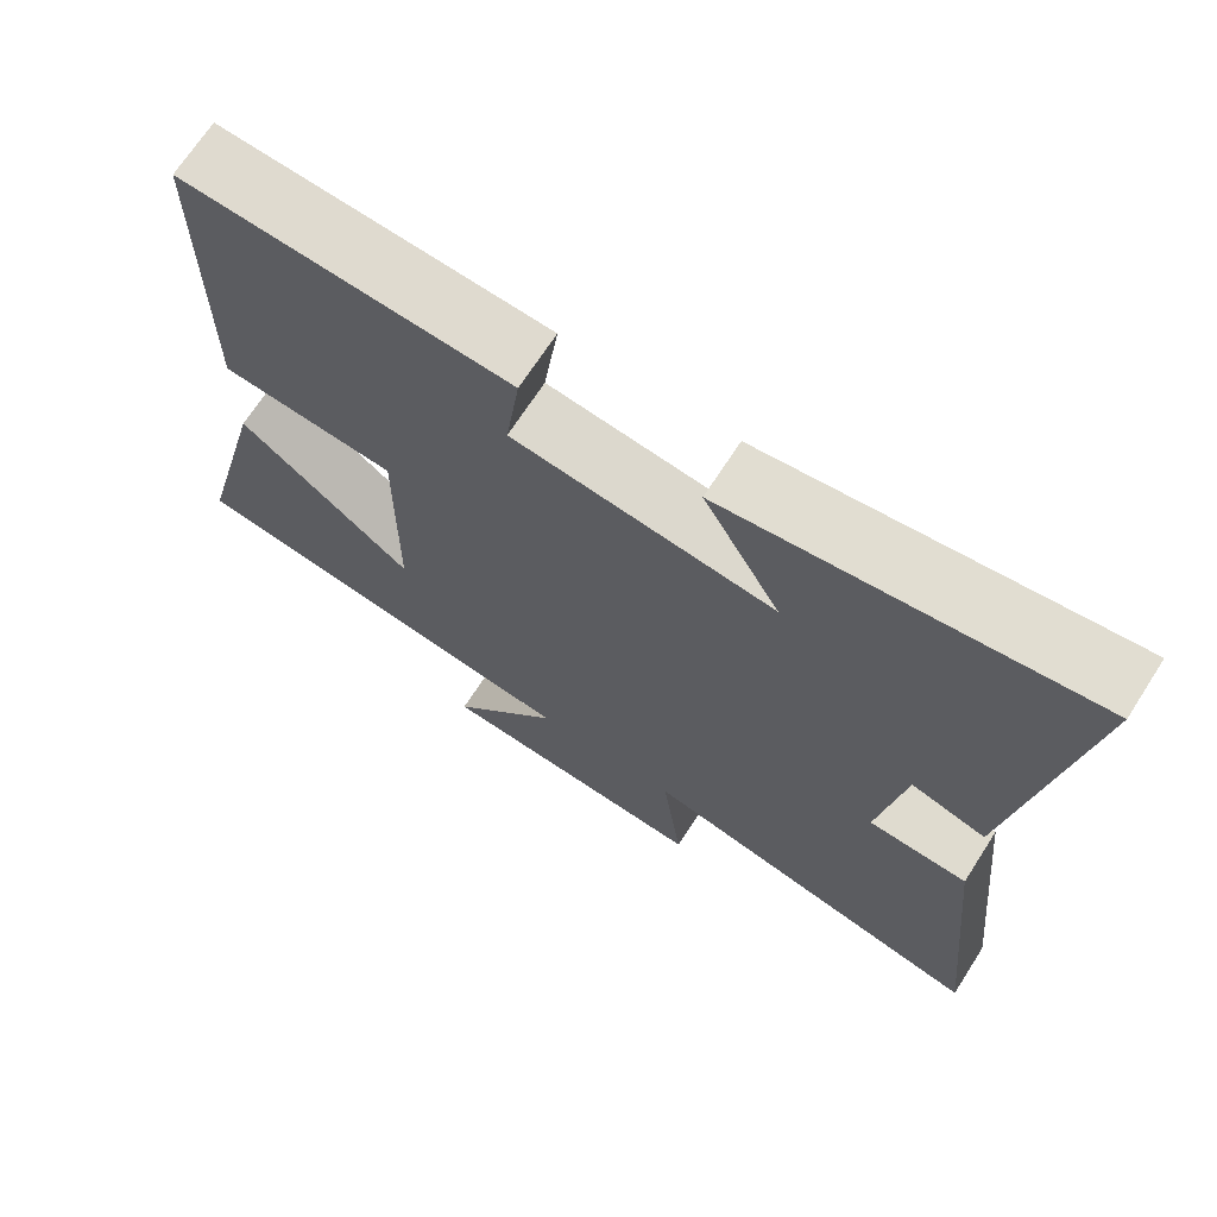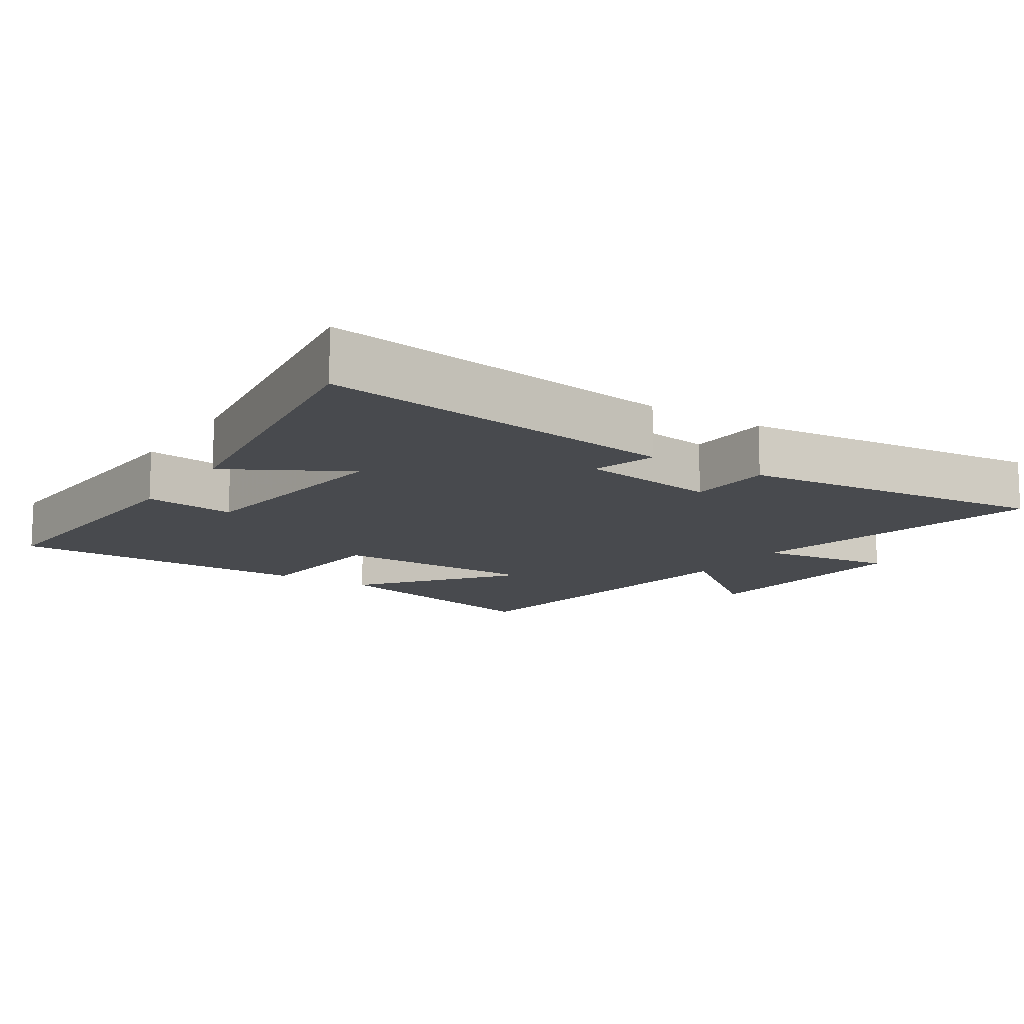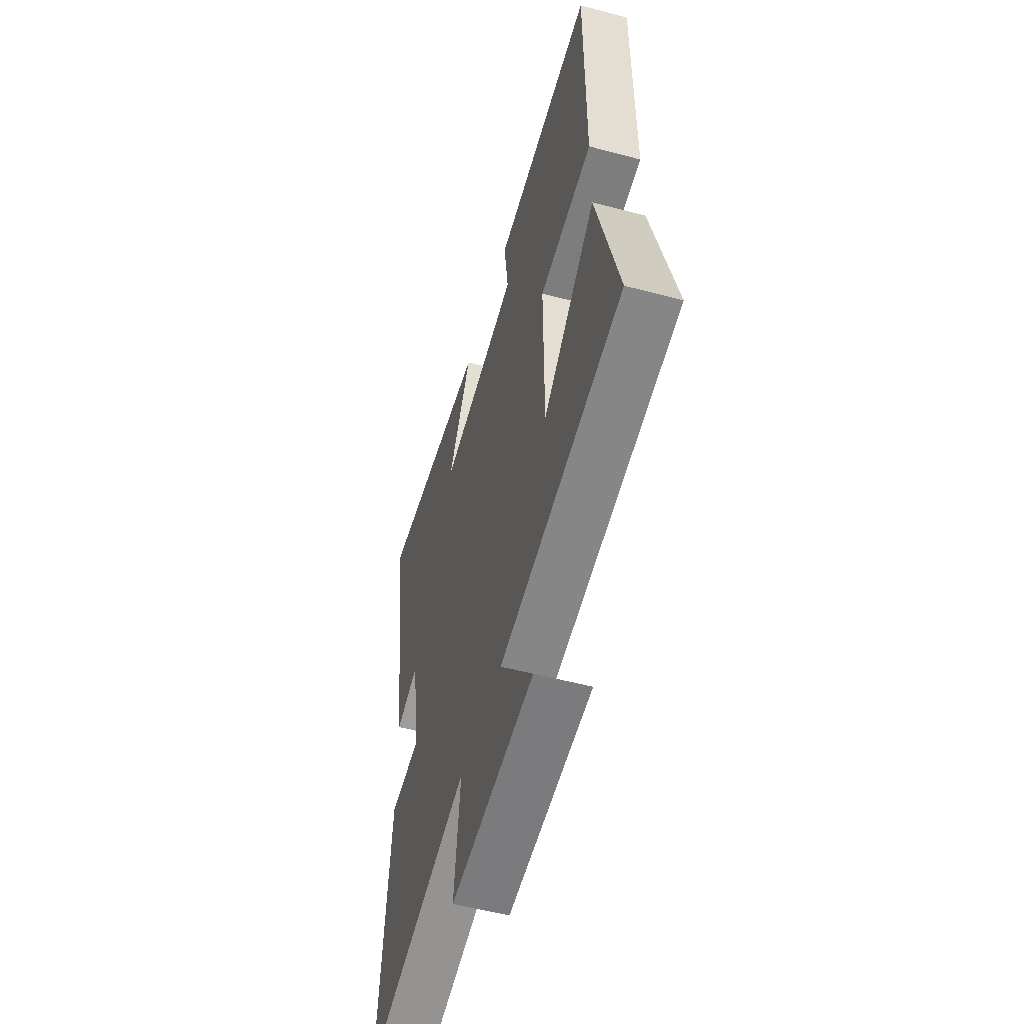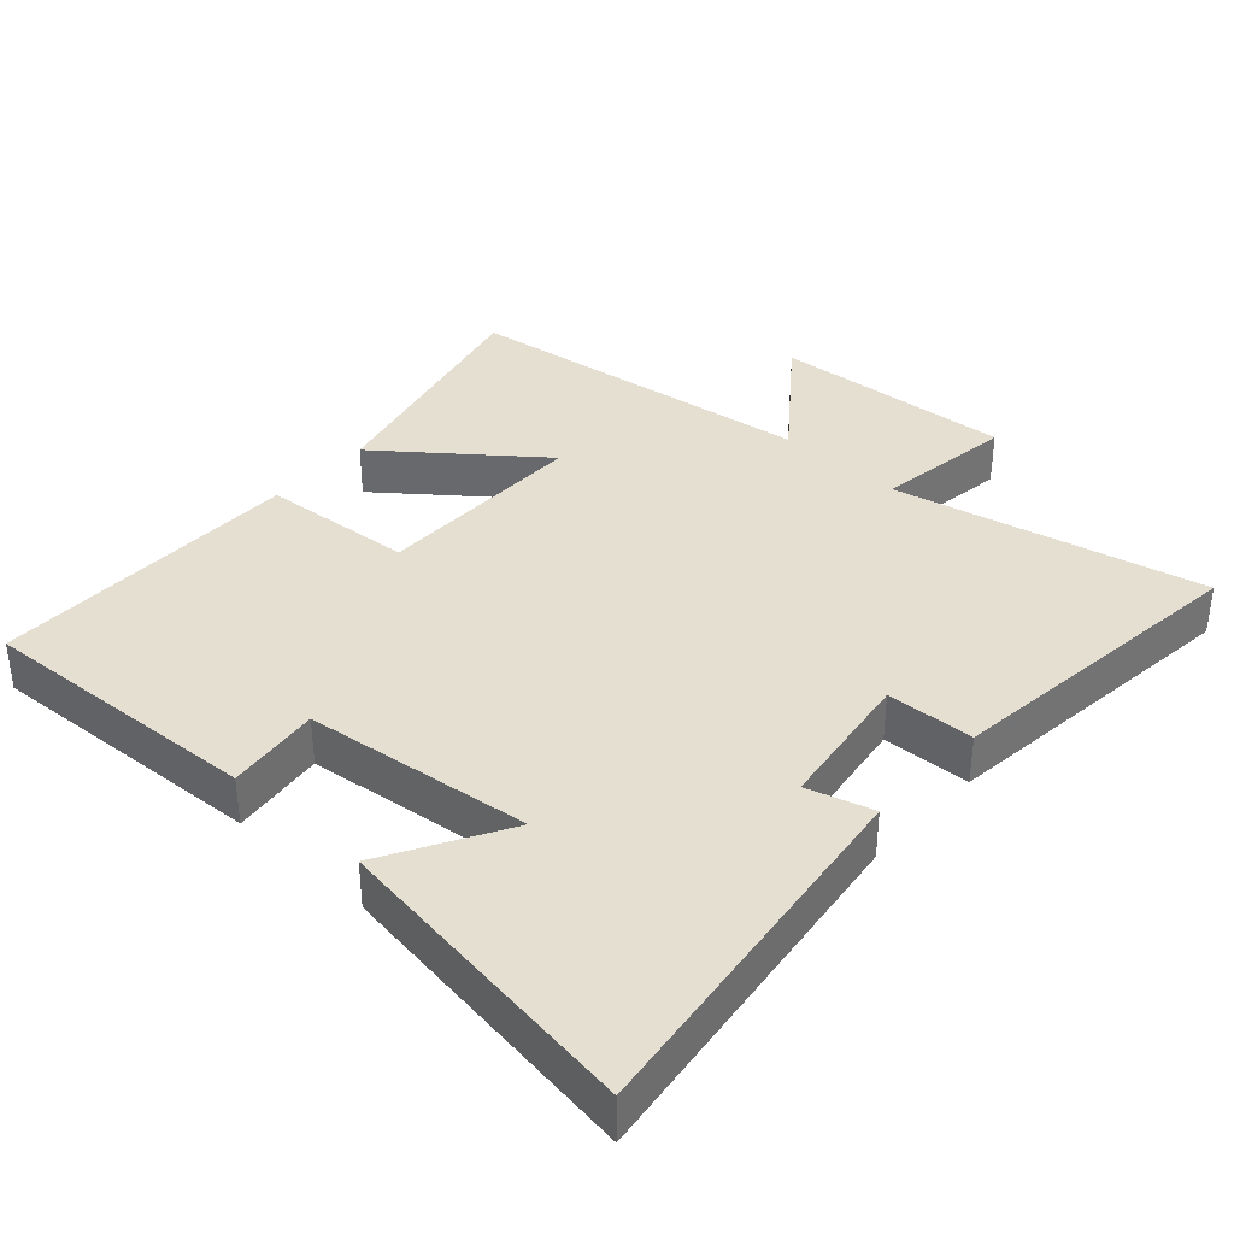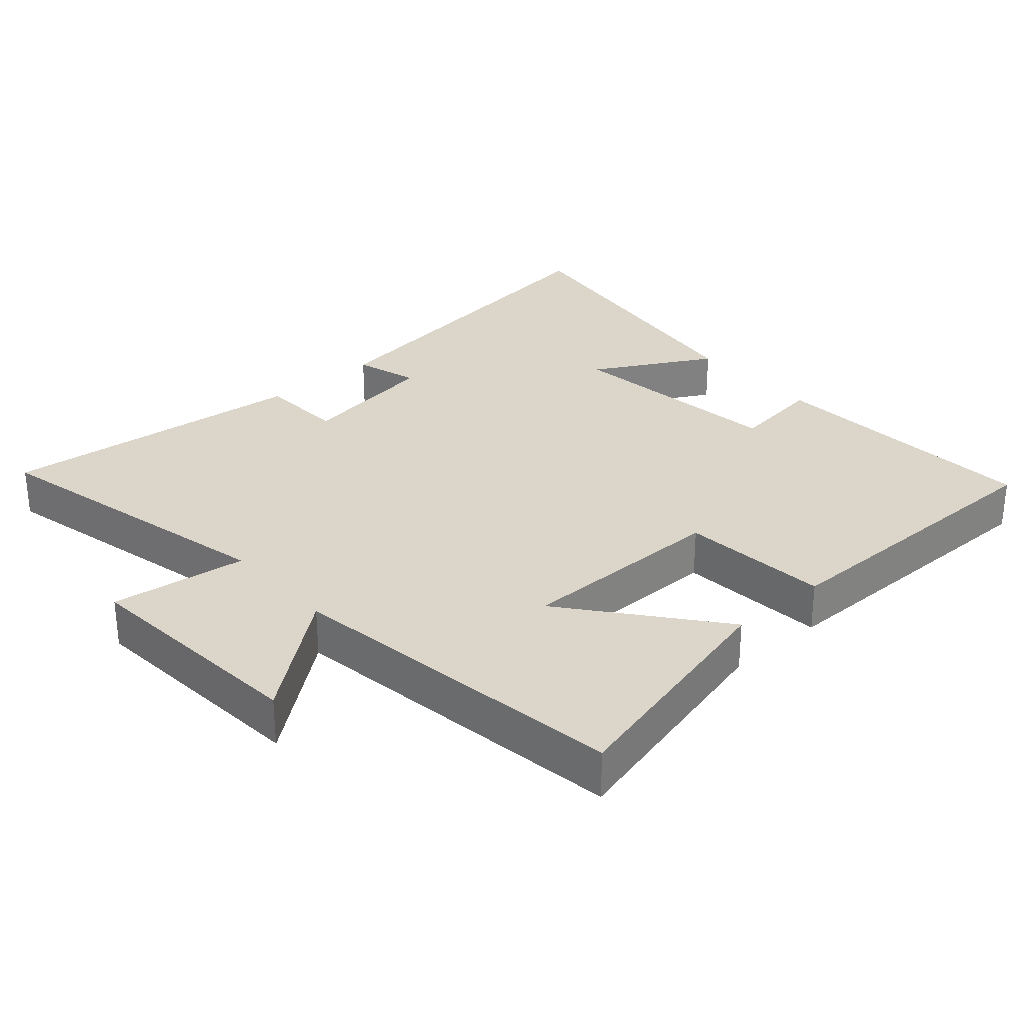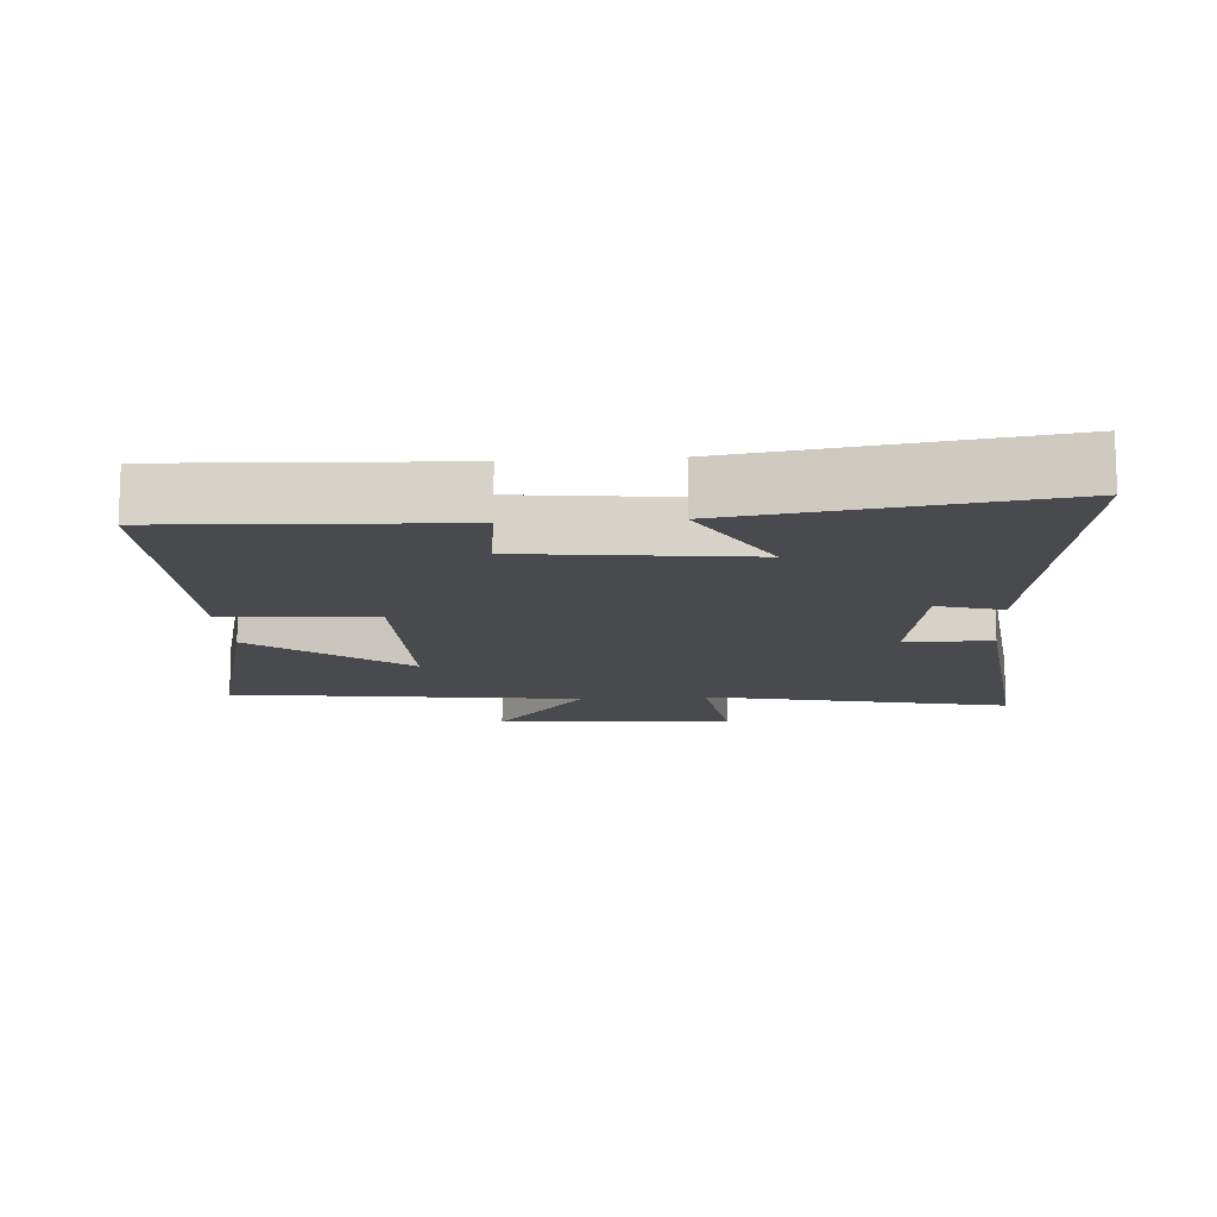
<metadata>
{"format":"obj","ext":"obj","renderer":"f3d","projection":"perspective","resolution":1024,"background":"white","views":[{"elev":69.4,"azim":32.8,"up":"+Z"},{"elev":-12.8,"azim":57.1,"up":"+Y"},{"elev":-54.3,"azim":-105.8,"up":"+Z"},{"elev":36.7,"azim":42.7,"up":"+Y"},{"elev":29.9,"azim":-131.4,"up":"+Y"},{"elev":-13.1,"azim":4.4,"up":"+Y"}]}
</metadata>
<code>
v -0.589 0.07 -0.429
v -0.5 0.07 -0.077
v -0.283 0.07 -0.25
v -0.281 0.07 0.056
v -0.5 0.07 0.075
v -0.498 0.07 0.524
v -0.089 0.07 0.5
v -0.107 0.07 0.366
v 0.219 0.07 0.326
v 0.123 0.07 0.5
v 0.575 0.07 0.563
v 0.5 0.07 0.036
v 0.406 0.07 0.064
v 0.374 0.07 -0.14
v 0.5 0.07 -0.146
v 0.546 0.07 -0.6
v 0.102 0.07 -0.5
v 0.128 0.07 -0.7
v -0.218 0.07 -0.674
v -0.08 0.07 -0.5
v -0.589 0 -0.429
v -0.5 0 -0.077
v -0.283 0 -0.25
v -0.281 0 0.056
v -0.5 0 0.075
v -0.498 0 0.524
v -0.089 0 0.5
v -0.107 0 0.366
v 0.219 0 0.326
v 0.123 0 0.5
v 0.575 0 0.563
v 0.5 0 0.036
v 0.406 0 0.064
v 0.374 0 -0.14
v 0.5 0 -0.146
v 0.546 0 -0.6
v 0.102 0 -0.5
v 0.128 0 -0.7
v -0.218 0 -0.674
v -0.08 0 -0.5
f 17 18 19 20
f 17 20 1
f 14 15 16 17
f 13 14 17 1
f 11 12 13
f 10 11 13
f 9 10 13
f 8 9 13
f 6 7 8
f 5 6 8
f 4 5 8
f 3 4 8 13
f 1 2 3
f 1 3 13
f 40 39 38 37
f 21 40 37
f 37 36 35 34
f 21 37 34 33
f 33 32 31
f 33 31 30
f 33 30 29
f 33 29 28
f 28 27 26
f 28 26 25
f 28 25 24
f 33 28 24 23
f 23 22 21
f 33 23 21
f 1 21 22 2
f 2 22 23 3
f 3 23 24 4
f 4 24 25 5
f 5 25 26 6
f 6 26 27 7
f 7 27 28 8
f 8 28 29 9
f 9 29 30 10
f 10 30 31 11
f 11 31 32 12
f 12 32 33 13
f 13 33 34 14
f 14 34 35 15
f 15 35 36 16
f 16 36 37 17
f 17 37 38 18
f 18 38 39 19
f 19 39 40 20
f 20 40 21 1

</code>
